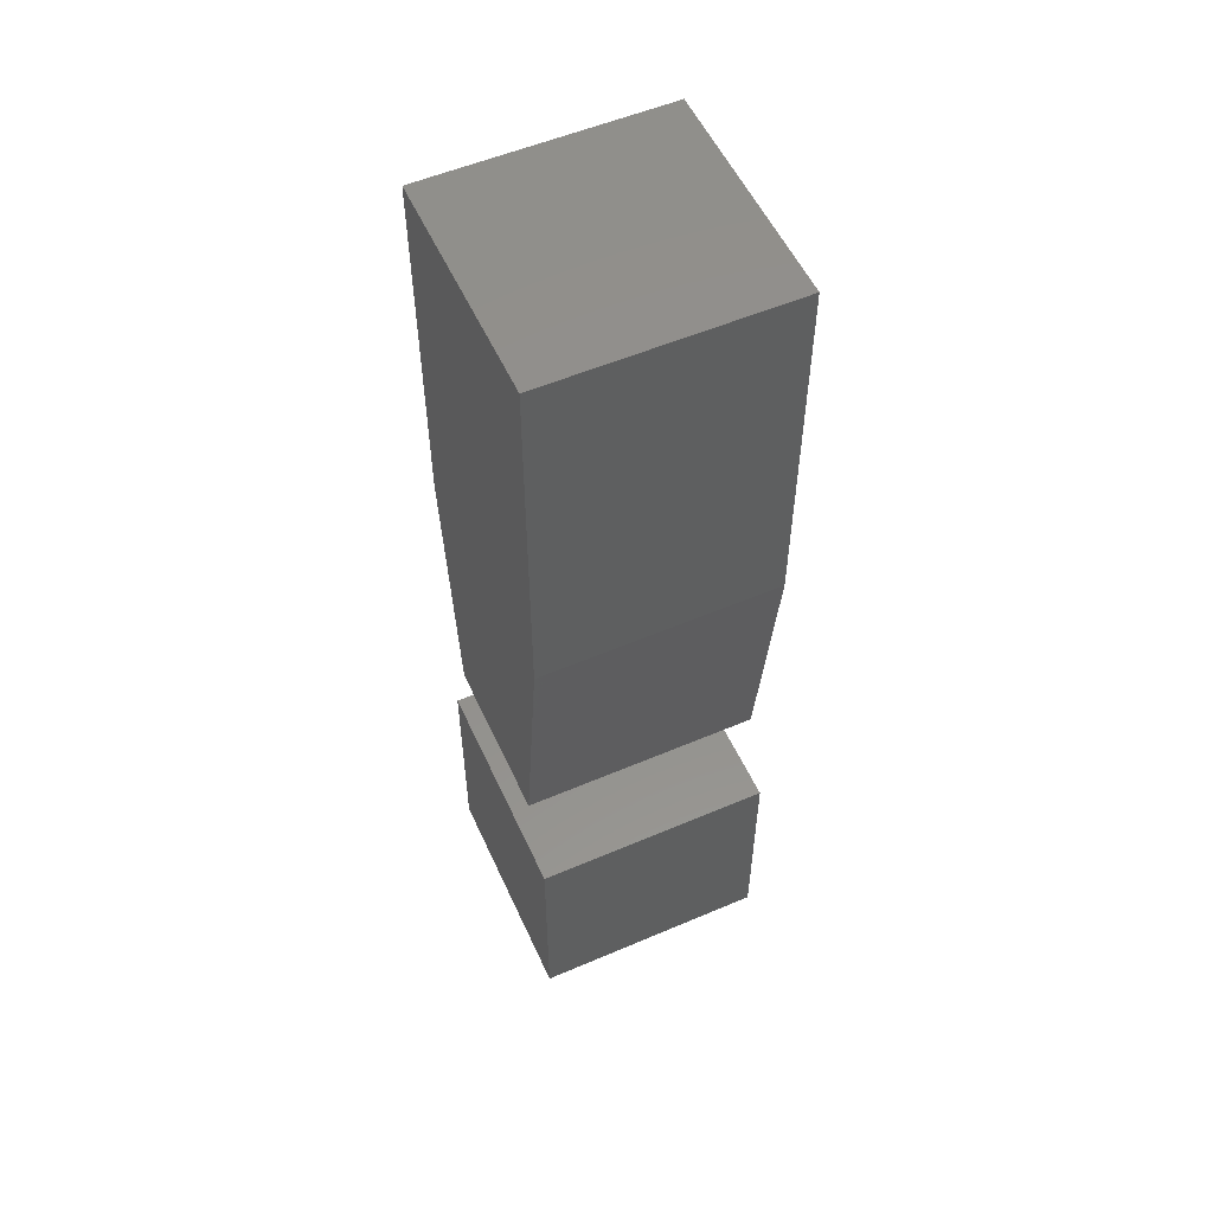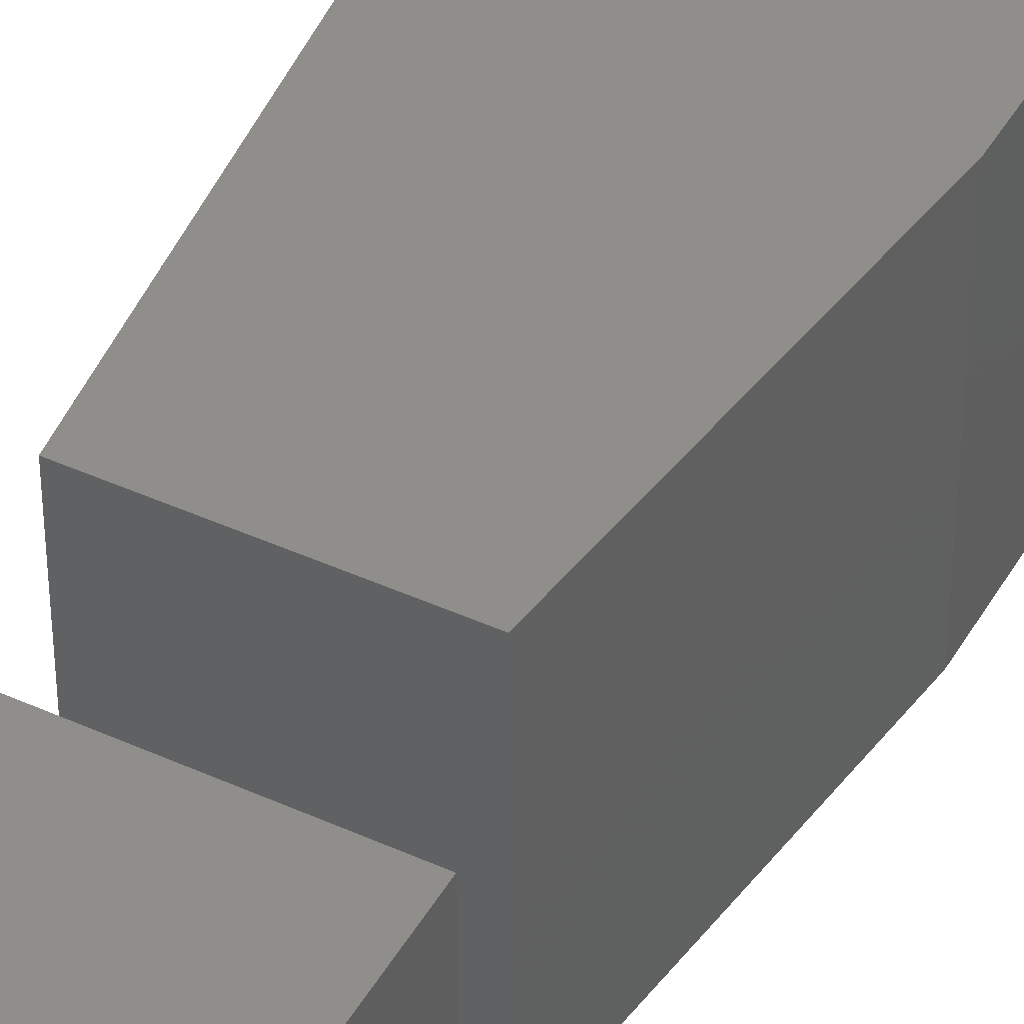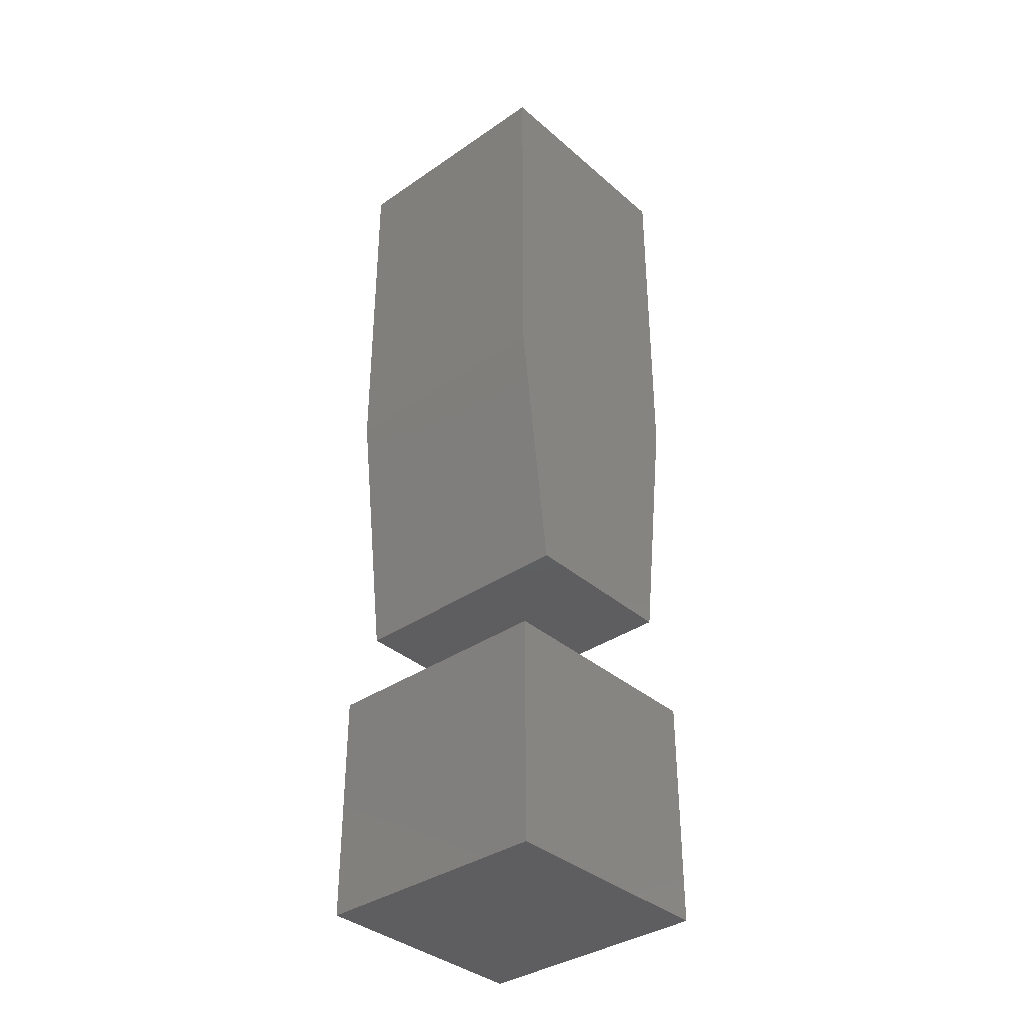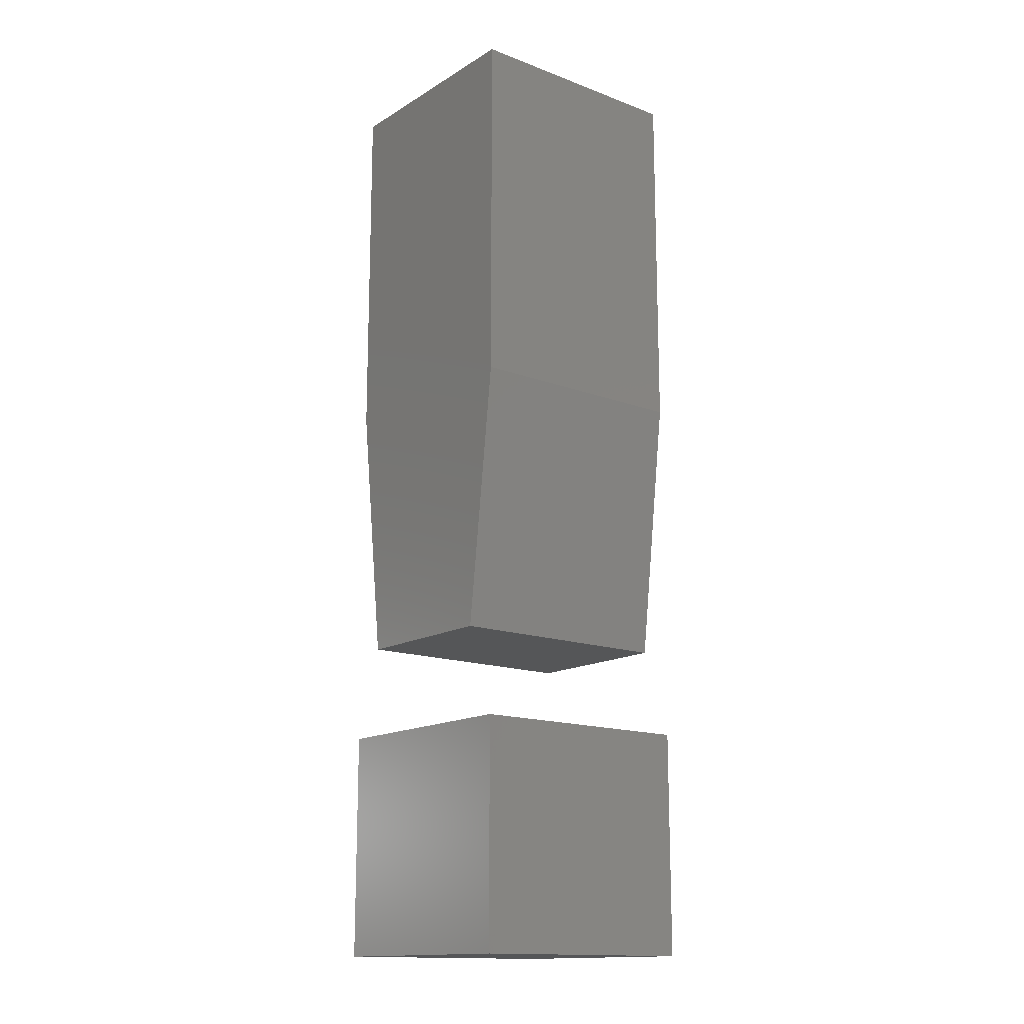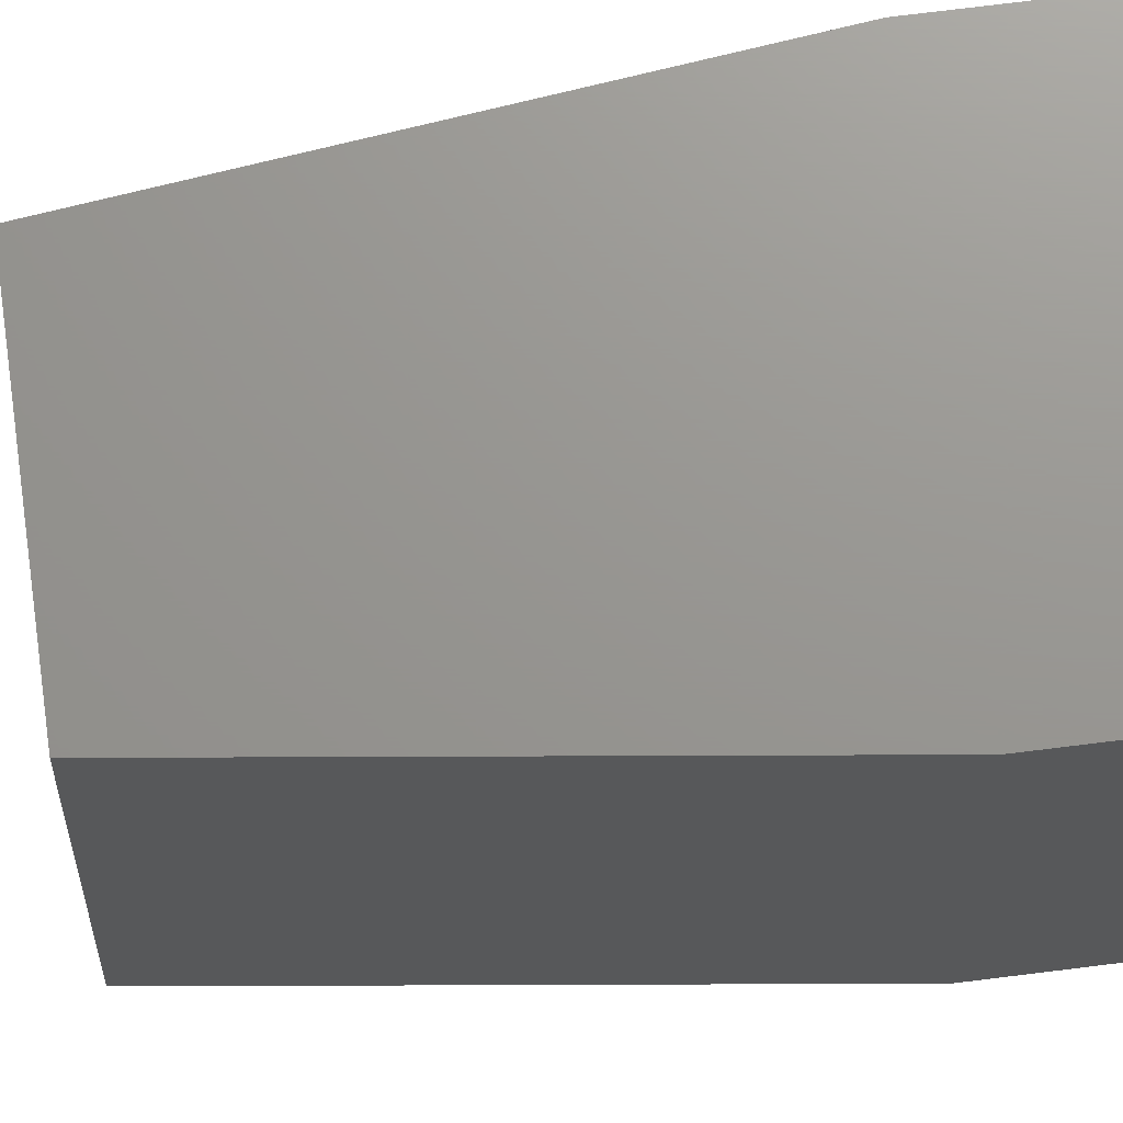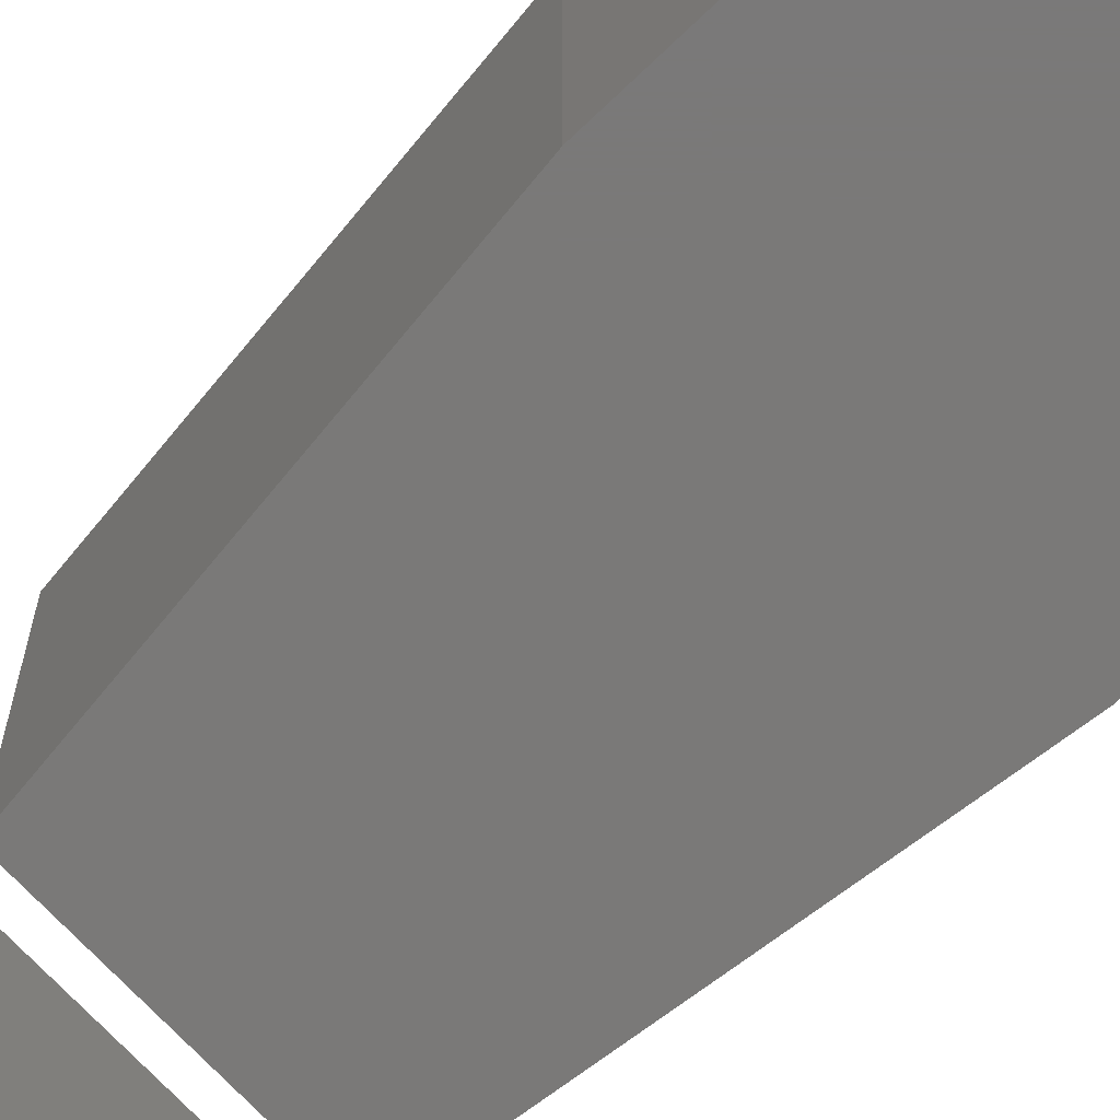
<metadata>
{"format":"stl","ext":"stl","renderer":"f3d","projection":"perspective","resolution":1024,"background":"white","views":[{"elev":54.7,"azim":-114.3,"up":"+Y"},{"elev":43.8,"azim":28.1,"up":"+Z"},{"elev":-36.3,"azim":131.8,"up":"+Y"},{"elev":-15.1,"azim":51.5,"up":"+Y"},{"elev":70.5,"azim":82.8,"up":"+Z"},{"elev":-72.5,"azim":133.7,"up":"+Z"}]}
</metadata>
<code>
# stl→obj: 20 verts, 32 faces
v 17.35 -40 10
v 17.35 -40 0
v 17.35 -30.45 10
v 17.35 -30.45 0
v 7.707 -40 10
v 7.707 -40 0
v 7.707 -30.45 10
v 7.707 -30.45 0
v 17.35 -15.35 10
v 17.35 -15.35 0
v 17.35 0 10
v 17.35 0 0
v 15.98 -26.55 10
v 15.98 -26.55 0
v 9.08 -26.55 10
v 9.08 -26.55 0
v 7.707 -15.35 10
v 7.707 -15.35 0
v 7.707 0 10
v 7.707 0 0
f 1 2 3
f 3 2 4
f 5 6 1
f 1 6 2
f 7 8 5
f 5 8 6
f 3 4 7
f 7 4 8
f 3 7 1
f 1 7 5
f 8 4 6
f 6 4 2
f 9 10 11
f 11 10 12
f 13 14 9
f 9 14 10
f 15 16 13
f 13 16 14
f 17 18 15
f 15 18 16
f 19 20 17
f 17 20 18
f 11 12 19
f 19 12 20
f 11 19 9
f 9 19 17
f 13 17 15
f 13 9 17
f 20 12 18
f 18 12 10
f 16 10 14
f 16 18 10

</code>
